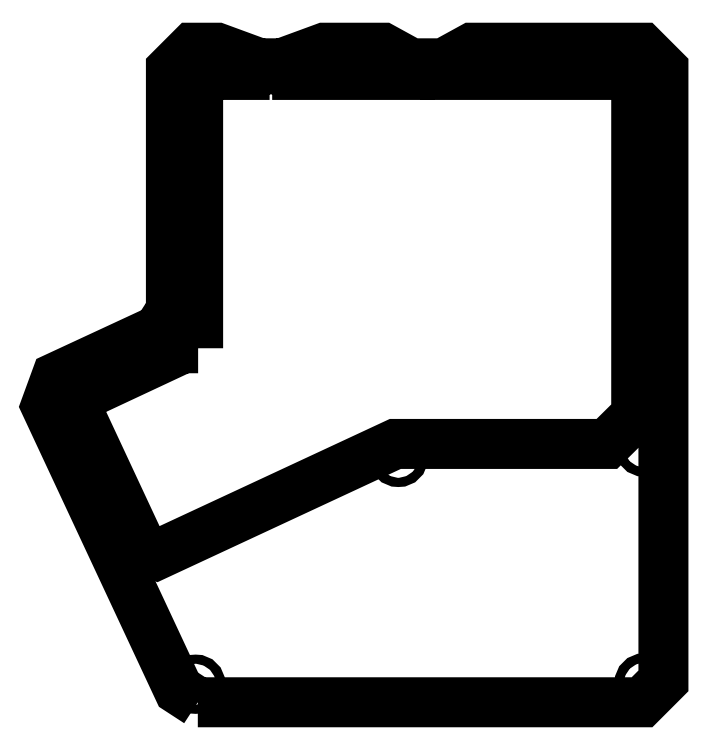
<metadata>
{"format":"dxf","ext":"dxf","renderer":"ezdxf+matplotlib","layout":"modelspace","background":"white","min_lineweight":24,"dpi":150}
</metadata>
<code>
0
SECTION
2
ENTITIES
0
LWPOLYLINE
8
0
90
20
70
1
43
0
10
625,8544391596007
20
-275,24784220183653
42
-0,29147430747406727
10
562,41279722800959
20
-234,83091285083717
10
128,82841645244713
20
695,00173902848906
42
-0,41422217770076214
10
162,6888538506779
20
788,02732175224435
10
496,79120453336282
20
943,80851085421125
42
0,29148228585437658
10
537,21000000000072
20
1007,251022928966
10
537,21000000000072
20
1796,1380000000051
42
-0,41421356237310575
10
607,21000000000322
20
1866,1380000000051
10
688,34000000000117
20
1866,1380000000042
10
827,13700000000063
20
1815,0078000000019
10
900,5710000000015
20
1815,0078000000051
10
1039,3680000000008
20
1866,1380000000042
10
1230,1215491162541
20
1866,138966931587
10
1323,1731491162541
20
1815,0087669315869
10
1429,9319491162541
20
1815,0087669315869
10
1522,9817894022119
20
1866,1380000000042
10
2078,0780000000009
20
1866,1380000000031
42
-0,41421356237309503
10
2148,0780000000009
20
1796,1380000000031
10
2148,078
20
-205,24784220183648
42
-0,41421356237309503
10
2078,078
20
-275,24784220183648
0
CIRCLE
8
0
10
2085,4392400000011
20
560,35176265848008
30
0
40
15
0
CIRCLE
8
0
10
1281,379200000001
20
526,28799999999251
30
0
40
15
0
CIRCLE
8
0
10
618,66786657211537
20
-216,52846079735531
30
0
40
15
0
CIRCLE
8
0
10
2085,4392400000002
20
-212,60884220183664
30
0
40
15
0
CIRCLE
8
0
10
2085,4392373415299
20
1803,4992373415332
30
0
40
15
0
LWPOLYLINE
8
0
90
21
70
1
43
0
10
626,11000000000149
20
883,15800000000593
10
626,11000000000149
20
1745,4880000000048
10
658,11400000000106
20
1777,238000000003
10
778,76400000000149
20
1777,2380000000041
10
778,76400000000046
20
1795,0180000000021
10
950,46800000000133
20
1795,0180000000032
10
950,46800000000133
20
1777,238000000003
10
1319,0220000000011
20
1777,2380000000041
10
1319,0220000000011
20
1795,0180000000032
10
1434,0840000000007
20
1795,0180000000032
10
1434,0840000000007
20
1777,2380000000041
10
2027,4279999999999
20
1777,2380000000041
10
2059,1780000000008
20
1745,4880000000044
10
2059,1780000000008
20
665,98800000000381
10
1963,9280000000008
20
570,73800000000153
10
1271,5240000000008
20
570,7380000000046
10
489,83900000000011
20
206,2988
10
447,64960000000031
20
221,64040000000554
10
230,80980000000011
20
686,66360000000043
10
246,17680000000121
20
728,85300000000495
10
577,08800000000178
20
883,15800000000206
0
CIRCLE
8
0
10
1134,7450000000008
20
1821,6880000000049
30
0
40
15
0
CIRCLE
8
0
10
599,9122626584716
20
1803,4992373415341
30
0
40
15
0
CIRCLE
8
0
10
182,49265271135238
20
728,14285122443312
30
0
40
15
0
ENDSEC
0
EOF

</code>
